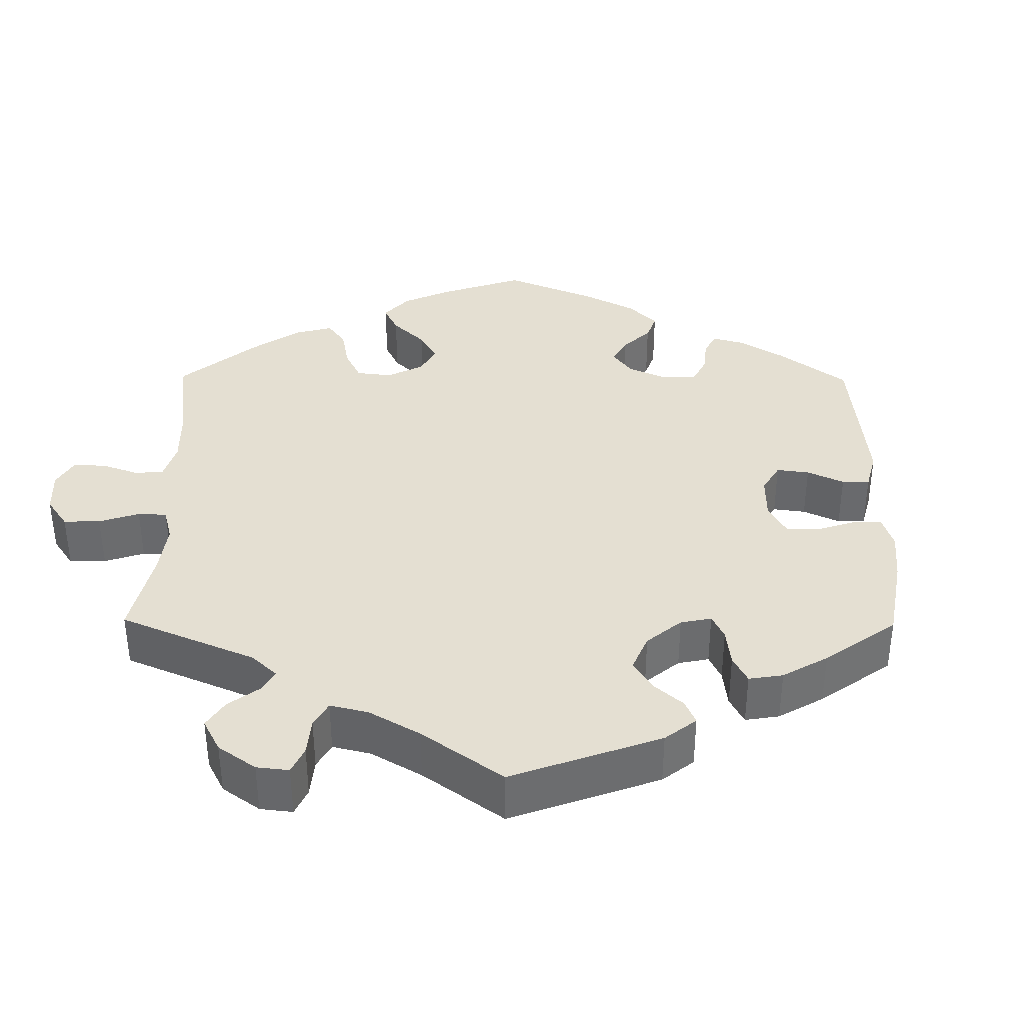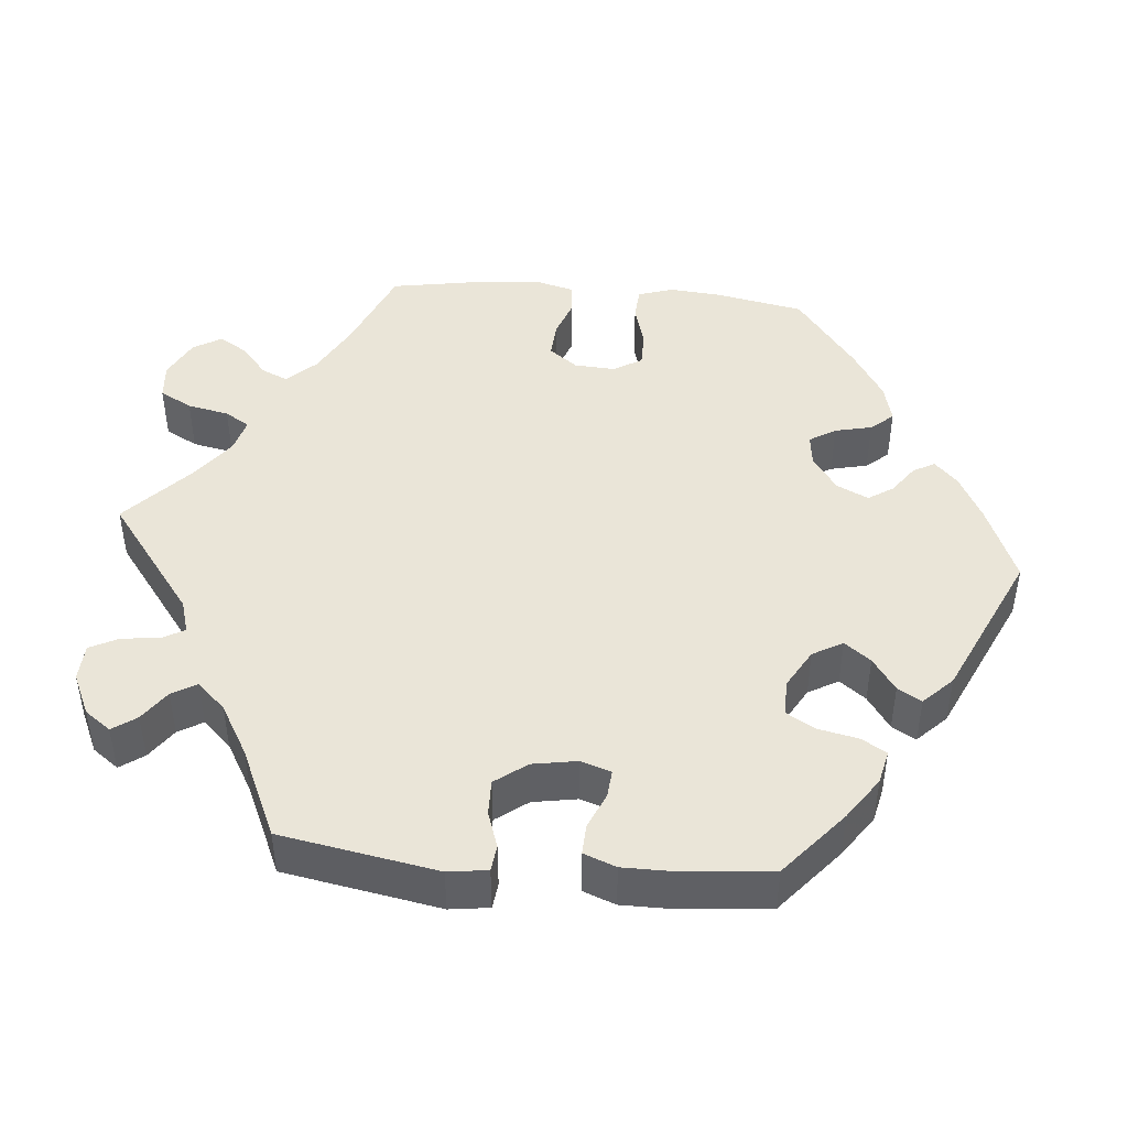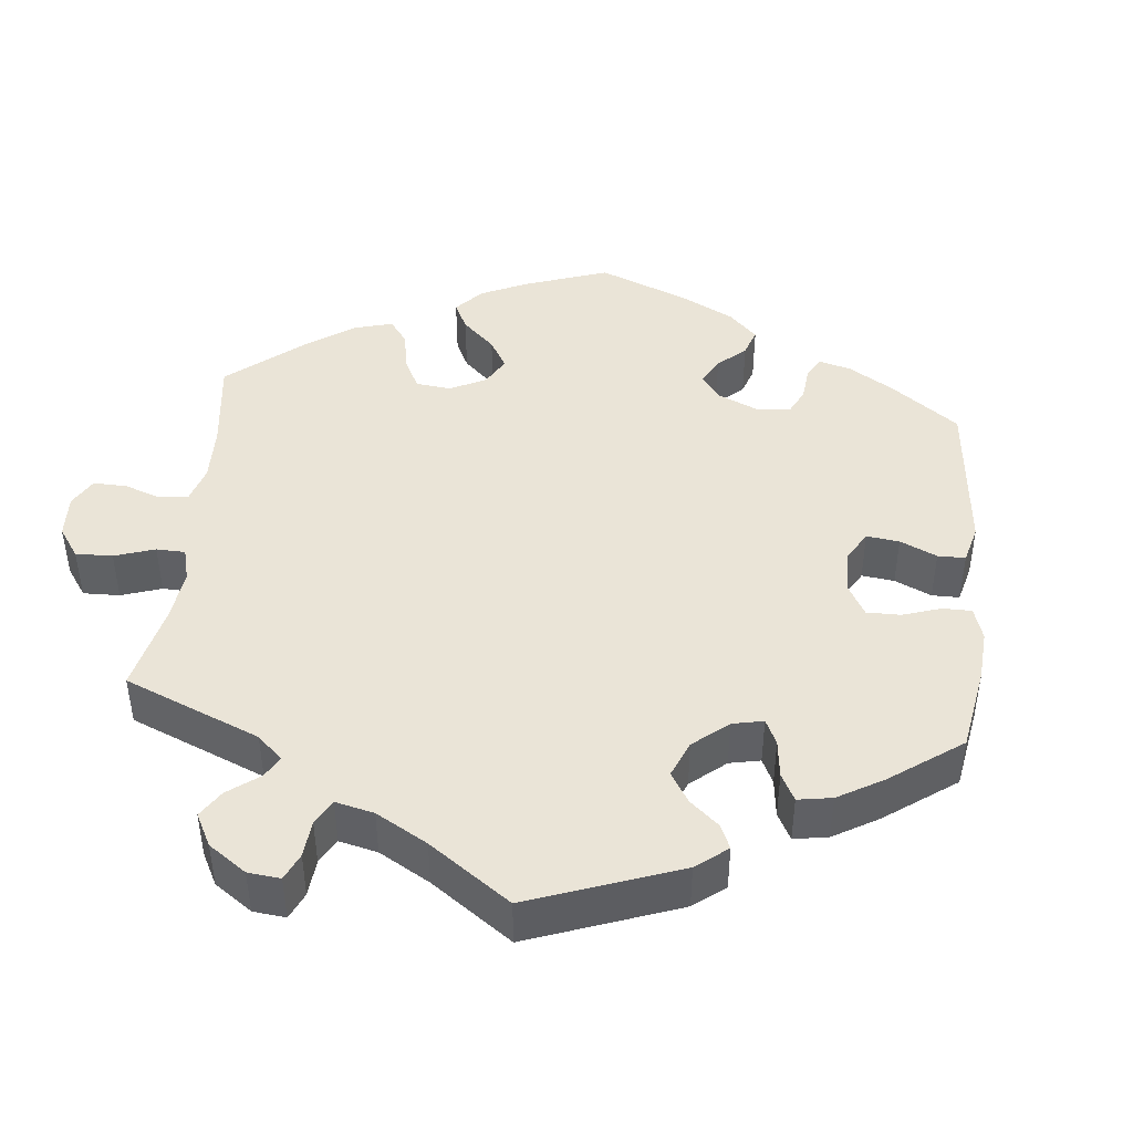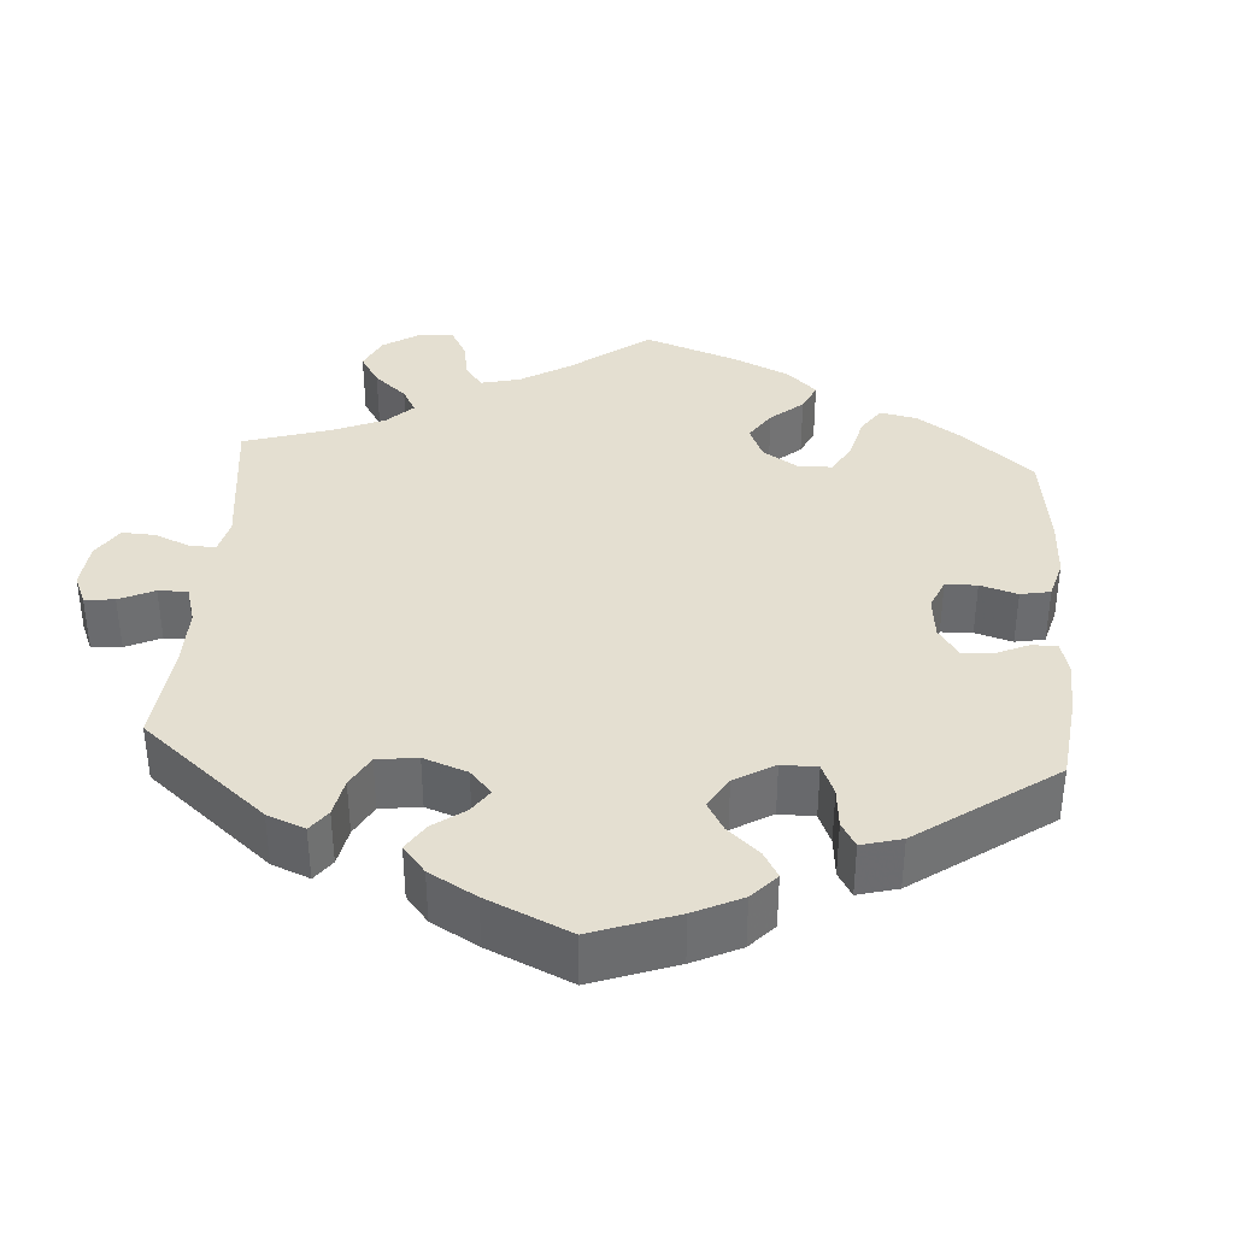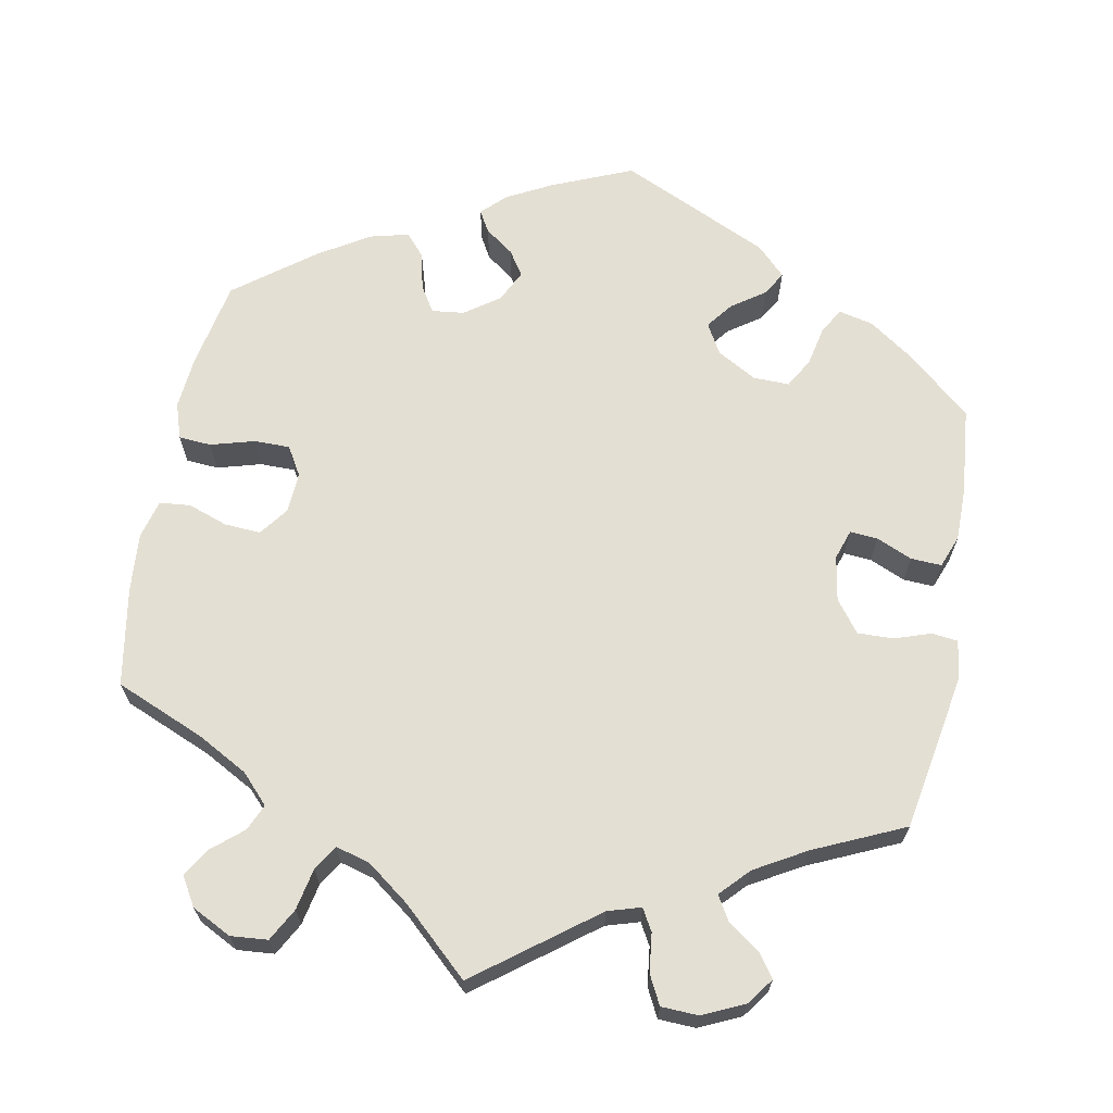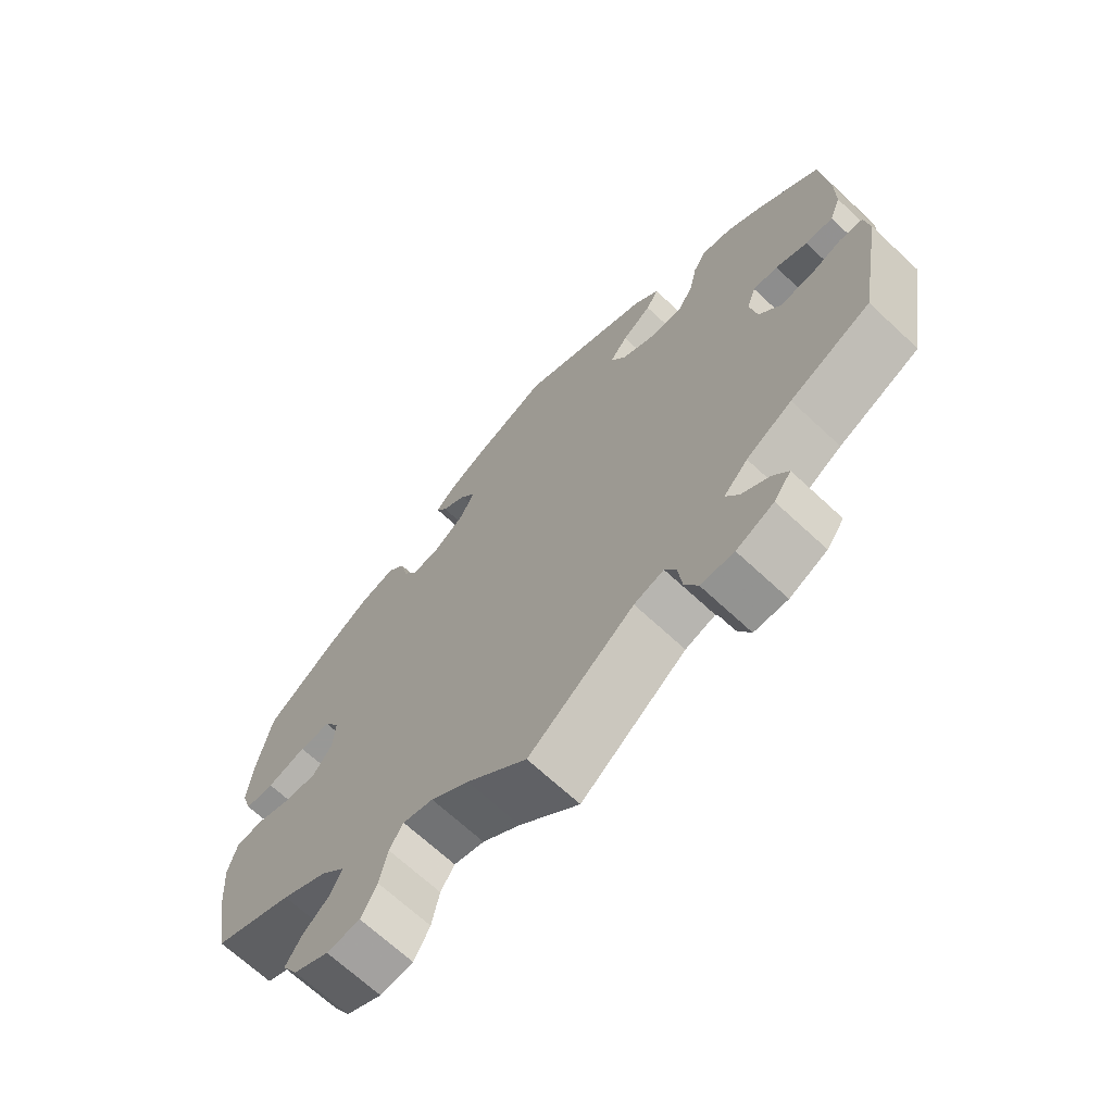
<metadata>
{"format":"obj","ext":"obj","renderer":"f3d","projection":"perspective","resolution":1024,"background":"white","views":[{"elev":36.9,"azim":-119.4,"up":"+Y"},{"elev":45.1,"azim":-84.8,"up":"+Y"},{"elev":43.8,"azim":-114.3,"up":"+Y"},{"elev":36.7,"azim":-56.0,"up":"+Y"},{"elev":66.6,"azim":-169.3,"up":"+Y"},{"elev":-68.5,"azim":-133.0,"up":"+Z"}]}
</metadata>
<code>
v -0.415 0.07 0.362
v -0.36 0.07 0.4
v -0.316 0.07 0.41
v -0.297 0.07 0.378
v -0.286 0.07 0.326
v -0.264 0.07 0.288
v -0.217 0.07 0.289
v -0.166 0.07 0.318
v -0.144 0.07 0.357
v -0.17 0.07 0.391
v -0.213 0.07 0.421
v -0.231 0.07 0.452
v -0.194 0.07 0.489
v -0.001 0.07 0.578
v 0.102 0.07 0.535
v 0.161 0.07 0.504
v 0.192 0.07 0.474
v 0.176 0.07 0.446
v 0.139 0.07 0.419
v 0.118 0.07 0.387
v 0.138 0.07 0.346
v 0.183 0.07 0.314
v 0.225 0.07 0.309
v 0.246 0.07 0.343
v 0.257 0.07 0.391
v 0.282 0.07 0.42
v 0.333 0.07 0.407
v 0.399 0.07 0.366
v 0.5 0.07 0.289
v 0.522 0.07 0.175
v 0.528 0.07 0.107
v 0.513 0.07 0.061
v 0.471 0.07 0.058
v 0.414 0.07 0.074
v 0.368 0.07 0.074
v 0.346 0.07 0.037
v 0.349 0.07 -0.016
v 0.377 0.07 -0.053
v 0.424 0.07 -0.05
v 0.475 0.07 -0.032
v 0.515 0.07 -0.036
v 0.528 0.07 -0.086
v 0.522 0.07 -0.162
v 0.5 0.07 -0.289
v 0.385 0.07 -0.337
v 0.319 0.07 -0.373
v 0.284 0.07 -0.41
v 0.299 0.07 -0.444
v 0.338 0.07 -0.477
v 0.361 0.07 -0.514
v 0.339 0.07 -0.551
v 0.288 0.07 -0.577
v 0.24 0.07 -0.573
v 0.217 0.07 -0.531
v 0.206 0.07 -0.477
v 0.186 0.07 -0.445
v 0.142 0.07 -0.457
v 0.087 0.07 -0.498
v 0 0.07 -0.578
v -0.152 0.07 -0.463
v -0.195 0.07 -0.45
v -0.211 0.07 -0.478
v -0.217 0.07 -0.528
v -0.236 0.07 -0.565
v -0.284 0.07 -0.567
v -0.338 0.07 -0.542
v -0.363 0.07 -0.508
v -0.341 0.07 -0.477
v -0.301 0.07 -0.449
v -0.282 0.07 -0.417
v -0.317 0.07 -0.38
v -0.383 0.07 -0.342
v -0.5 0.07 -0.289
v -0.536 0.07 -0.086
v -0.529 0.07 -0.035
v -0.495 0.07 -0.031
v -0.448 0.07 -0.047
v -0.402 0.07 -0.048
v -0.371 0.07 -0.007
v -0.361 0.07 0.051
v -0.374 0.07 0.09
v -0.41 0.07 0.087
v -0.456 0.07 0.067
v -0.496 0.07 0.065
v -0.512 0.07 0.107
v -0.512 0.07 0.175
v -0.501 0.07 0.289
v -0.415 0 0.362
v -0.36 0 0.4
v -0.316 0 0.41
v -0.297 0 0.378
v -0.286 0 0.326
v -0.264 0 0.288
v -0.217 0 0.289
v -0.166 0 0.318
v -0.144 0 0.357
v -0.17 0 0.391
v -0.213 0 0.421
v -0.231 0 0.452
v -0.194 0 0.489
v -0.001 0 0.578
v 0.102 0 0.535
v 0.161 0 0.504
v 0.192 0 0.474
v 0.176 0 0.446
v 0.139 0 0.419
v 0.118 0 0.387
v 0.138 0 0.346
v 0.183 0 0.314
v 0.225 0 0.309
v 0.246 0 0.343
v 0.257 0 0.391
v 0.282 0 0.42
v 0.333 0 0.407
v 0.399 0 0.366
v 0.5 0 0.289
v 0.522 0 0.175
v 0.528 0 0.107
v 0.513 0 0.061
v 0.471 0 0.058
v 0.414 0 0.074
v 0.368 0 0.074
v 0.346 0 0.037
v 0.349 0 -0.016
v 0.377 0 -0.053
v 0.424 0 -0.05
v 0.475 0 -0.032
v 0.515 0 -0.036
v 0.528 0 -0.086
v 0.522 0 -0.162
v 0.5 0 -0.289
v 0.385 0 -0.337
v 0.319 0 -0.373
v 0.284 0 -0.41
v 0.299 0 -0.444
v 0.338 0 -0.477
v 0.361 0 -0.514
v 0.339 0 -0.551
v 0.288 0 -0.577
v 0.24 0 -0.573
v 0.217 0 -0.531
v 0.206 0 -0.477
v 0.186 0 -0.445
v 0.142 0 -0.457
v 0.087 0 -0.498
v 0 0 -0.578
v -0.152 0 -0.463
v -0.195 0 -0.45
v -0.211 0 -0.478
v -0.217 0 -0.528
v -0.236 0 -0.565
v -0.284 0 -0.567
v -0.338 0 -0.542
v -0.363 0 -0.508
v -0.341 0 -0.477
v -0.301 0 -0.449
v -0.282 0 -0.417
v -0.317 0 -0.38
v -0.383 0 -0.342
v -0.5 0 -0.289
v -0.536 0 -0.086
v -0.529 0 -0.035
v -0.495 0 -0.031
v -0.448 0 -0.047
v -0.402 0 -0.048
v -0.371 0 -0.007
v -0.361 0 0.051
v -0.374 0 0.09
v -0.41 0 0.087
v -0.456 0 0.067
v -0.496 0 0.065
v -0.512 0 0.107
v -0.512 0 0.175
v -0.501 0 0.289
f 82 83 84 85
f 81 82 85 86
f 74 75 76 77
f 72 73 74 77
f 71 72 77 78
f 70 71 78 79
f 66 67 68 69
f 66 69 70
f 65 66 70
f 62 63 64 65
f 61 62 65 70
f 60 61 70 79
f 58 59 60 79
f 52 53 54 55
f 52 55 56
f 51 52 56
f 48 49 50 51
f 47 48 51 56
f 46 47 56 57
f 42 43 44 45
f 42 45 46 57
f 39 40 41 42
f 38 39 42 57
f 31 32 33 34
f 31 34 35
f 30 31 35
f 29 30 35
f 28 29 35
f 27 28 35 36
f 24 25 26 27
f 23 24 27 36
f 16 17 18 19
f 16 19 20
f 15 16 20
f 14 15 20
f 13 14 20 21
f 10 11 12 13
f 9 10 13 21
f 2 3 4 5
f 2 5 6
f 1 2 6
f 81 86 87 1
f 57 58 79 80
f 37 38 57 80
f 22 23 36 37
f 8 9 21 22
f 7 8 22 37
f 6 7 37 80
f 1 6 80 81
f 172 171 170 169
f 173 172 169 168
f 164 163 162 161
f 164 161 160 159
f 165 164 159 158
f 166 165 158 157
f 156 155 154 153
f 157 156 153
f 157 153 152
f 152 151 150 149
f 157 152 149 148
f 166 157 148 147
f 166 147 146 145
f 142 141 140 139
f 143 142 139
f 143 139 138
f 138 137 136 135
f 143 138 135 134
f 144 143 134 133
f 132 131 130 129
f 144 133 132 129
f 129 128 127 126
f 144 129 126 125
f 121 120 119 118
f 122 121 118
f 122 118 117
f 122 117 116
f 122 116 115
f 123 122 115 114
f 114 113 112 111
f 123 114 111 110
f 106 105 104 103
f 107 106 103
f 107 103 102
f 107 102 101
f 108 107 101 100
f 100 99 98 97
f 108 100 97 96
f 92 91 90 89
f 93 92 89
f 93 89 88
f 88 174 173 168
f 167 166 145 144
f 167 144 125 124
f 124 123 110 109
f 109 108 96 95
f 124 109 95 94
f 167 124 94 93
f 168 167 93 88
f 1 88 89 2
f 2 89 90 3
f 3 90 91 4
f 4 91 92 5
f 5 92 93 6
f 6 93 94 7
f 7 94 95 8
f 8 95 96 9
f 9 96 97 10
f 10 97 98 11
f 11 98 99 12
f 12 99 100 13
f 13 100 101 14
f 14 101 102 15
f 15 102 103 16
f 16 103 104 17
f 17 104 105 18
f 18 105 106 19
f 19 106 107 20
f 20 107 108 21
f 21 108 109 22
f 22 109 110 23
f 23 110 111 24
f 24 111 112 25
f 25 112 113 26
f 26 113 114 27
f 27 114 115 28
f 28 115 116 29
f 29 116 117 30
f 30 117 118 31
f 31 118 119 32
f 32 119 120 33
f 33 120 121 34
f 34 121 122 35
f 35 122 123 36
f 36 123 124 37
f 37 124 125 38
f 38 125 126 39
f 39 126 127 40
f 40 127 128 41
f 41 128 129 42
f 42 129 130 43
f 43 130 131 44
f 44 131 132 45
f 45 132 133 46
f 46 133 134 47
f 47 134 135 48
f 48 135 136 49
f 49 136 137 50
f 50 137 138 51
f 51 138 139 52
f 52 139 140 53
f 53 140 141 54
f 54 141 142 55
f 55 142 143 56
f 56 143 144 57
f 57 144 145 58
f 58 145 146 59
f 59 146 147 60
f 60 147 148 61
f 61 148 149 62
f 62 149 150 63
f 63 150 151 64
f 64 151 152 65
f 65 152 153 66
f 66 153 154 67
f 67 154 155 68
f 68 155 156 69
f 69 156 157 70
f 70 157 158 71
f 71 158 159 72
f 72 159 160 73
f 73 160 161 74
f 74 161 162 75
f 75 162 163 76
f 76 163 164 77
f 77 164 165 78
f 78 165 166 79
f 79 166 167 80
f 80 167 168 81
f 81 168 169 82
f 82 169 170 83
f 83 170 171 84
f 84 171 172 85
f 85 172 173 86
f 86 173 174 87
f 87 174 88 1

</code>
